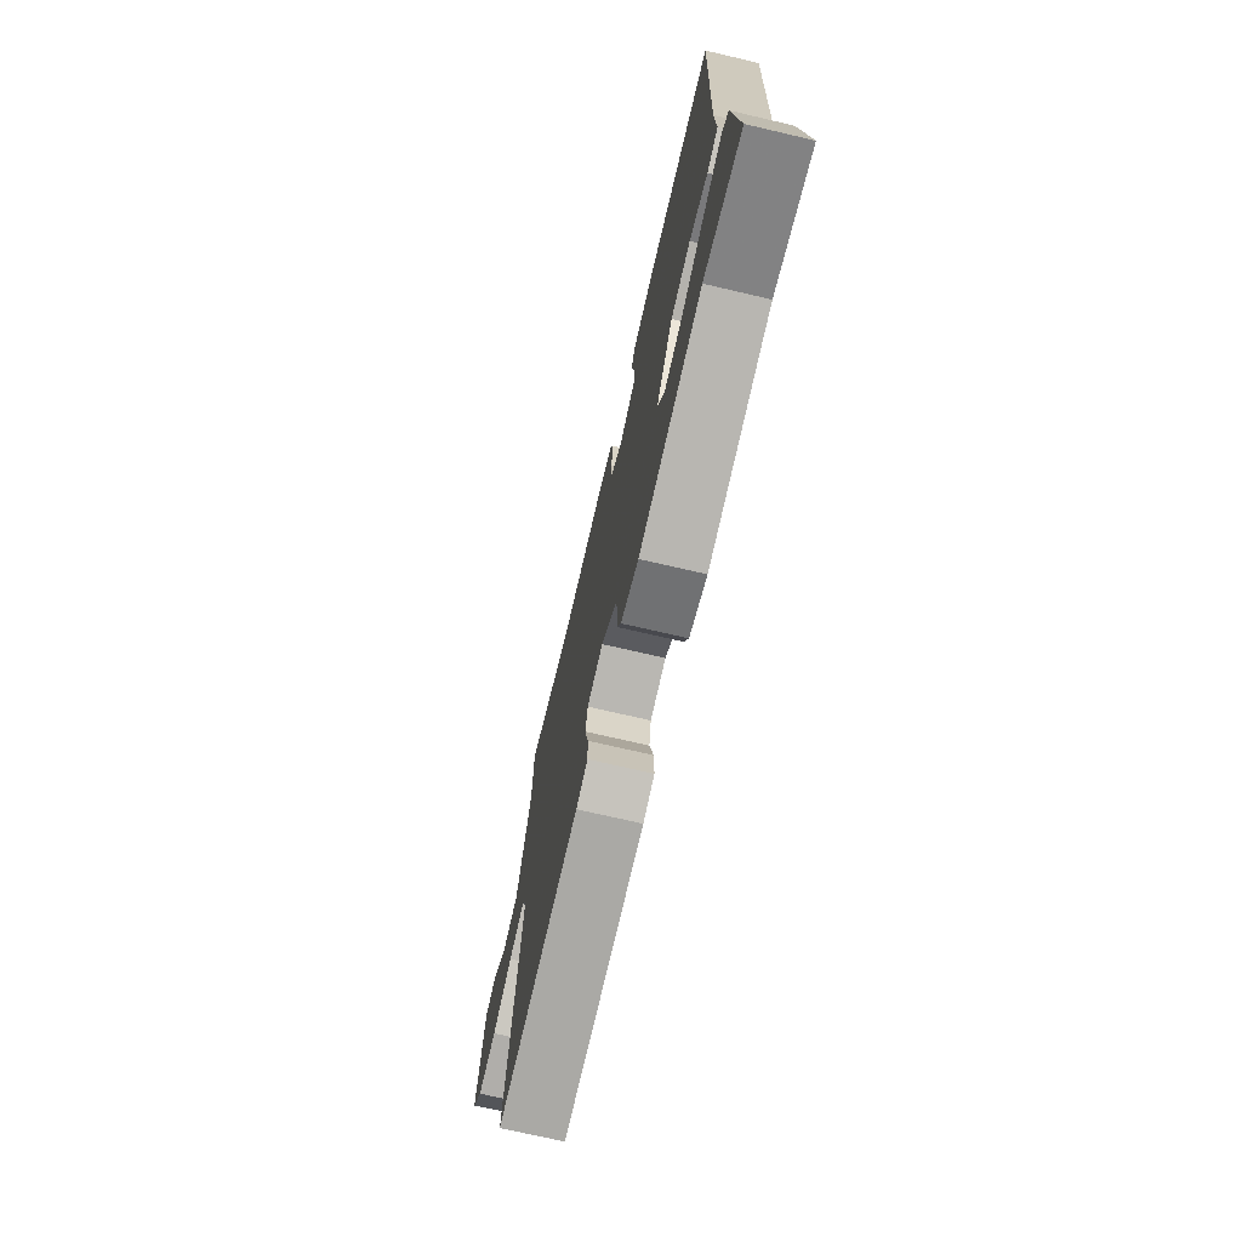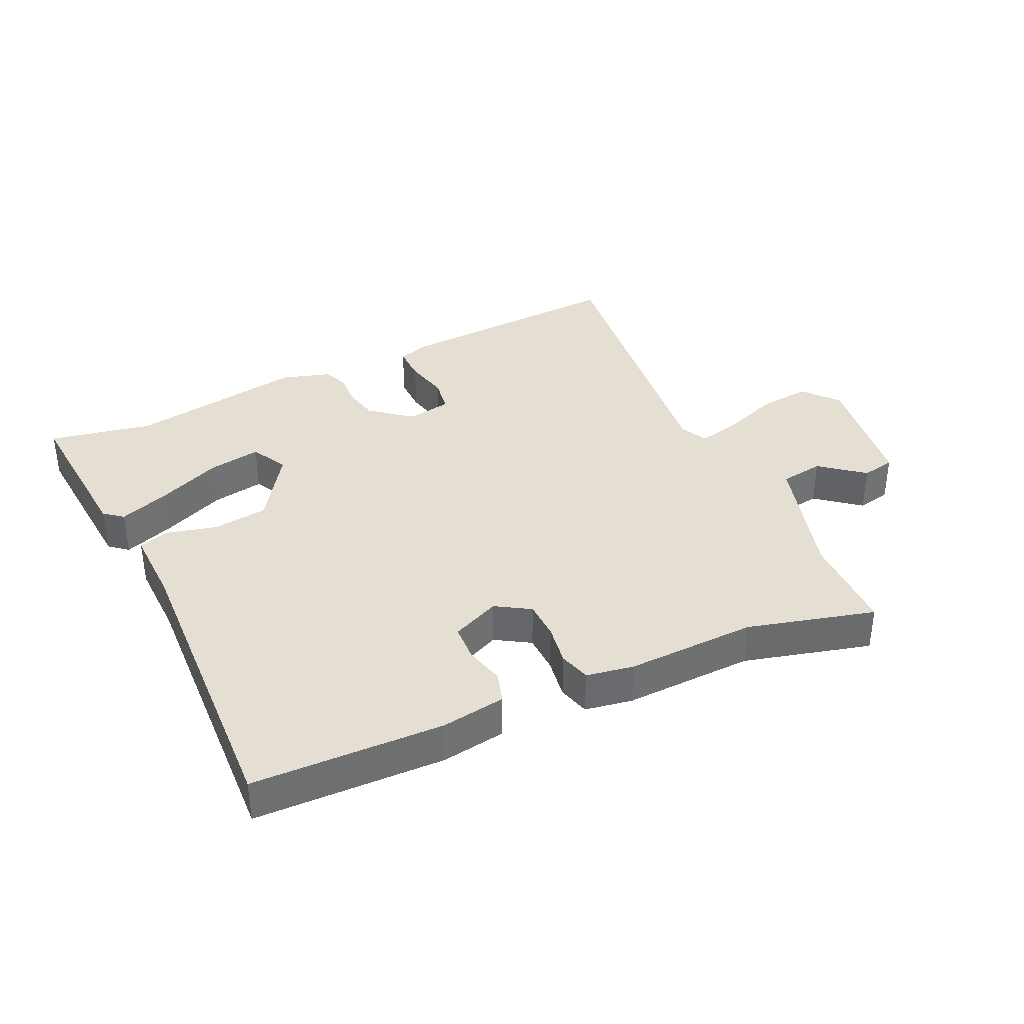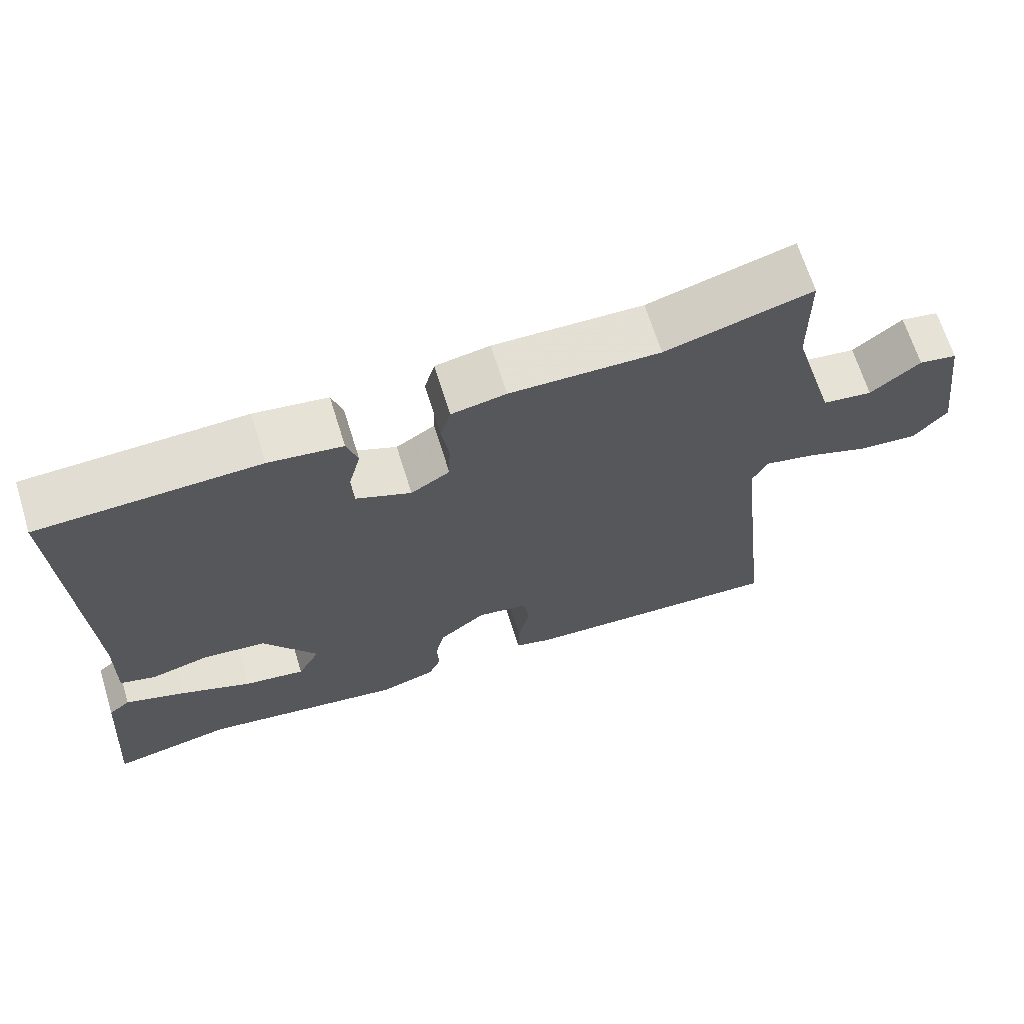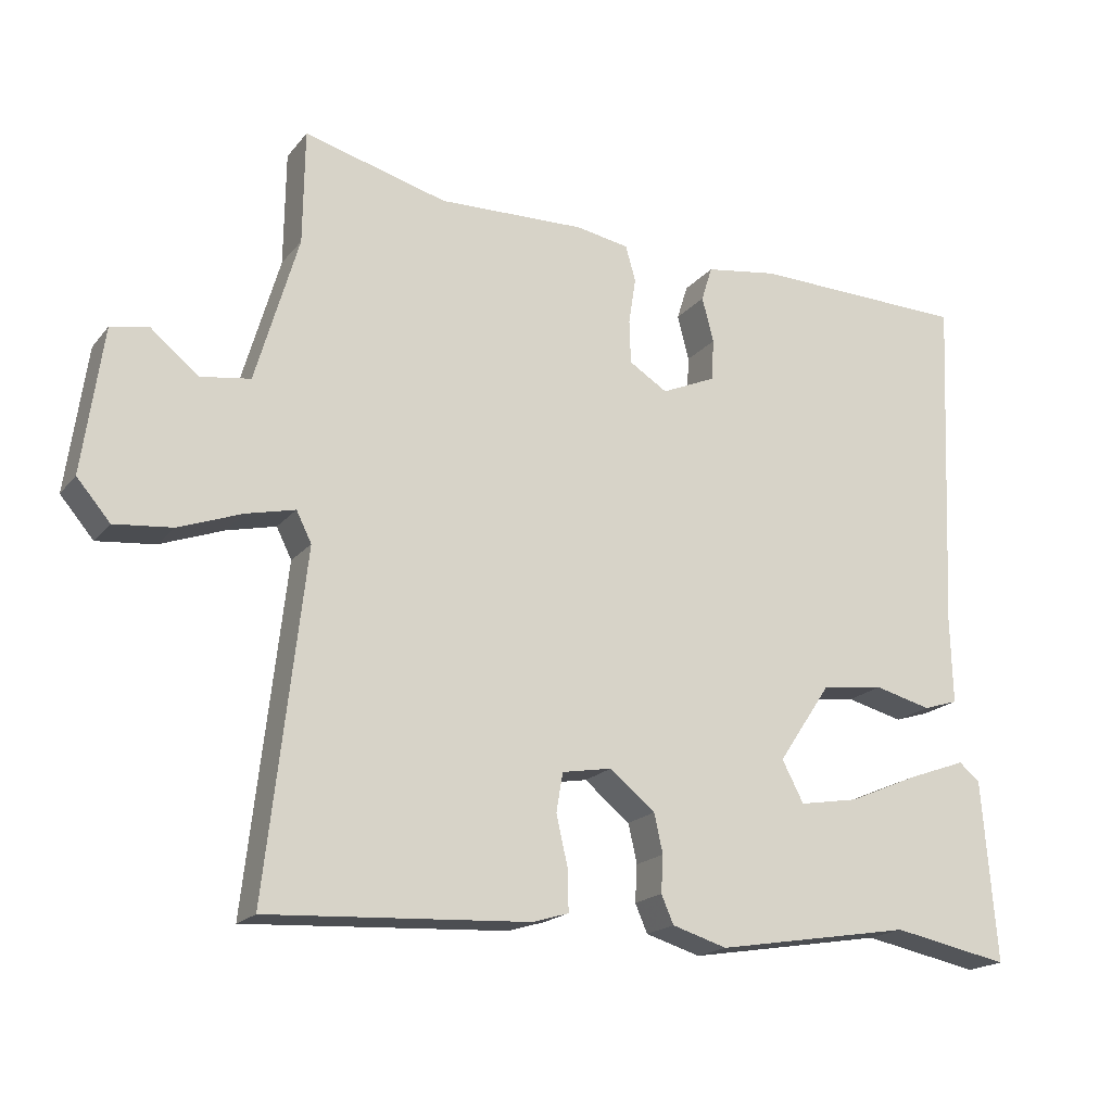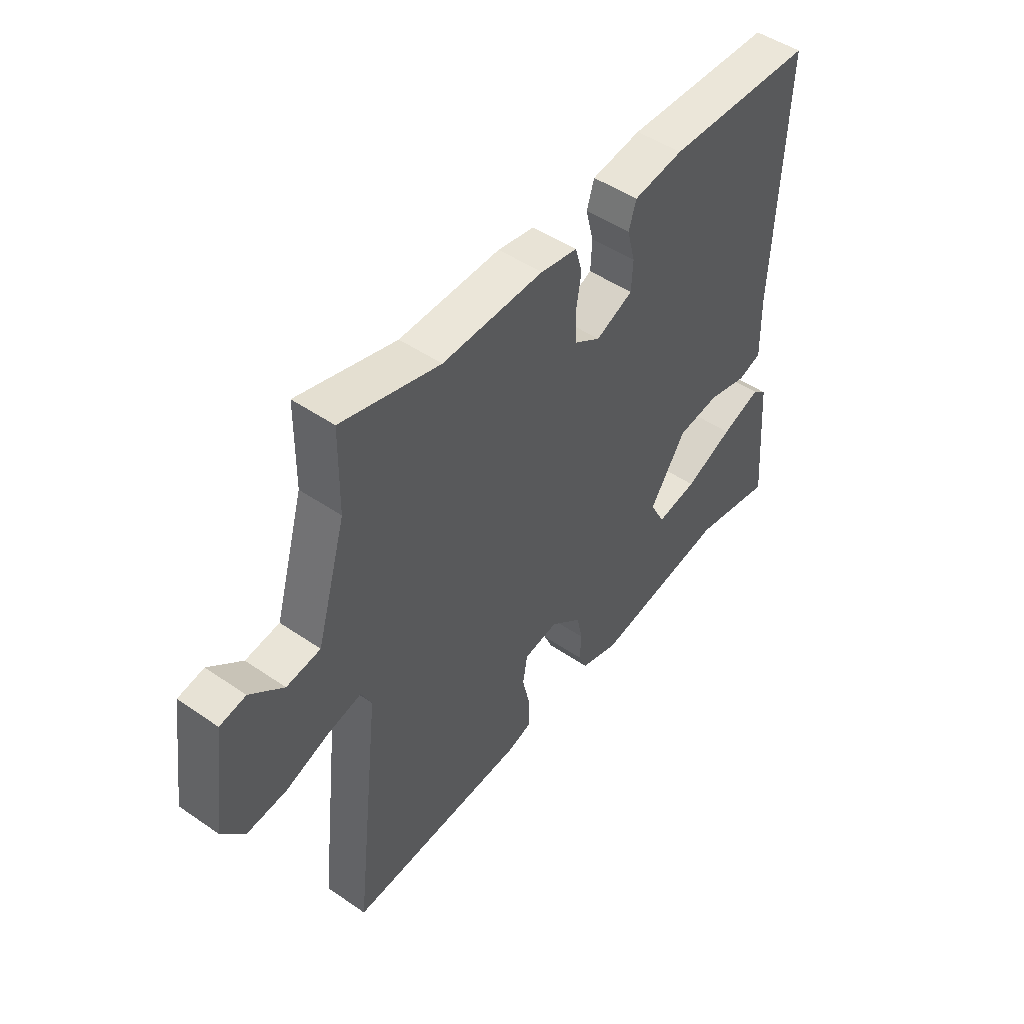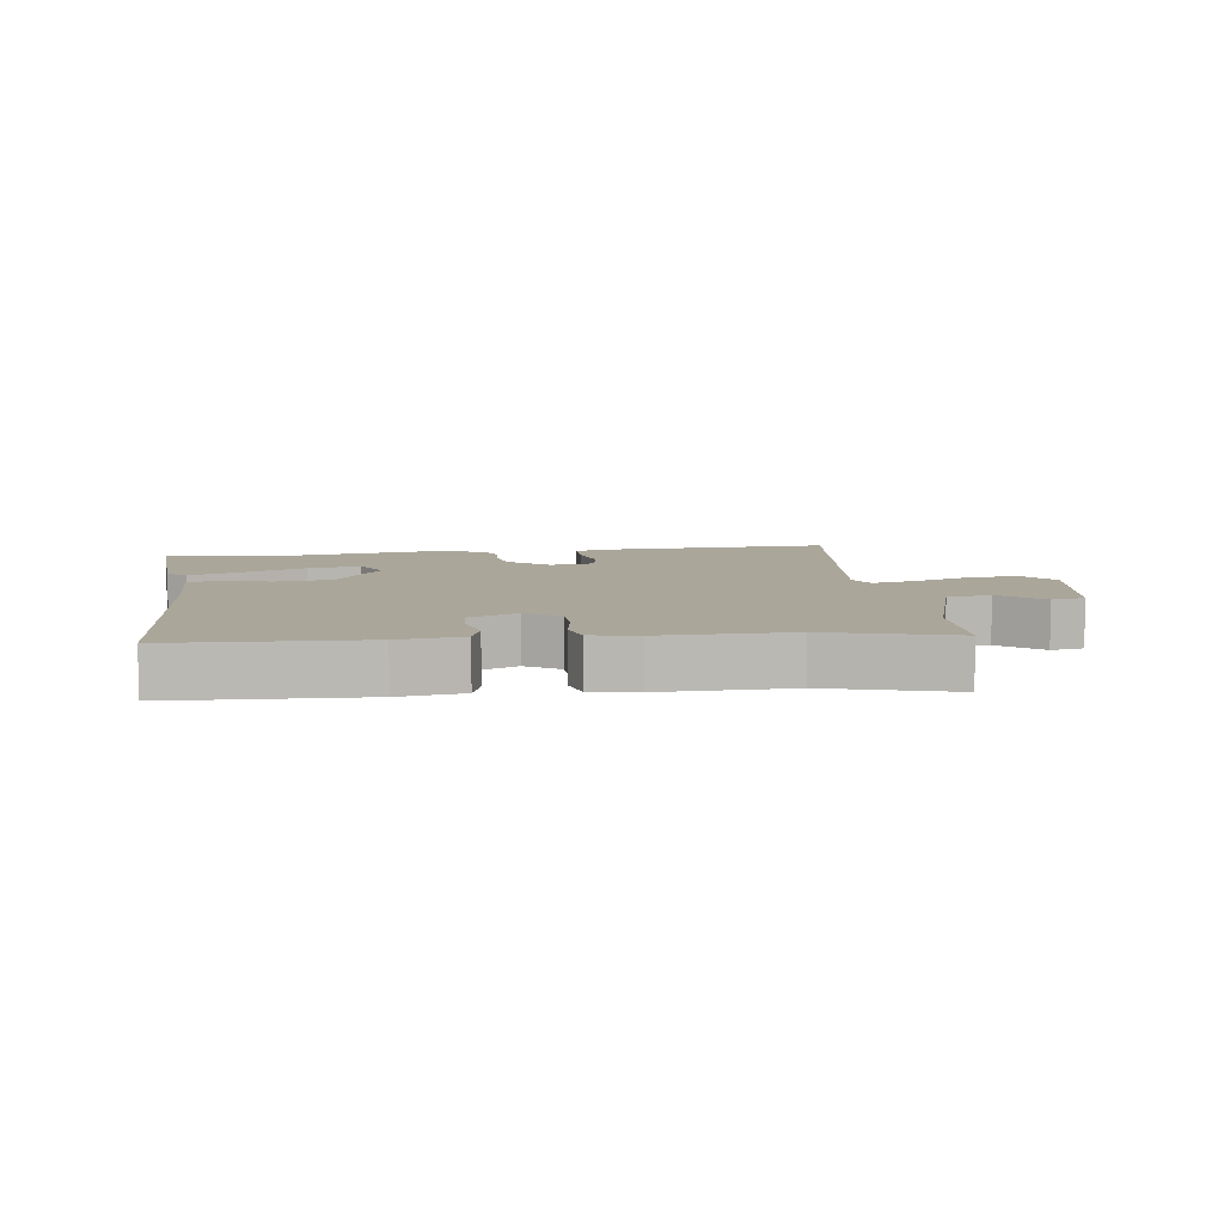
<metadata>
{"format":"obj","ext":"obj","renderer":"f3d","projection":"perspective","resolution":1024,"background":"white","views":[{"elev":-72.1,"azim":-103.1,"up":"+Z"},{"elev":37.2,"azim":-25.1,"up":"+Y"},{"elev":67.2,"azim":-17.3,"up":"+Z"},{"elev":-18.7,"azim":153.3,"up":"+Z"},{"elev":48.2,"azim":127.6,"up":"+Z"},{"elev":7.8,"azim":-6.9,"up":"+Y"}]}
</metadata>
<code>
v 0.336 0.07 0.456
v 0.534 0.07 0.509
v 0.536 0.07 0.352
v 0.595 0.07 0.149
v 0.663 0.07 0.139
v 0.73 0.07 0.193
v 0.782 0.07 0.183
v 0.81 0.07 -0.017
v 0.764 0.07 -0.071
v 0.684 0.07 -0.063
v 0.597 0.07 -0.031
v 0.529 0.07 -0.015
v 0.508 0.07 -0.057
v 0.561 0.07 -0.524
v 0.2 0.07 -0.504
v 0.15 0.07 -0.489
v 0.151 0.07 -0.433
v 0.167 0.07 -0.363
v 0.158 0.07 -0.309
v 0.089 0.07 -0.297
v 0.026 0.07 -0.348
v 0.014 0.07 -0.402
v 0.017 0.07 -0.453
v 0 0.07 -0.492
v -0.076 0.07 -0.515
v -0.348 0.07 -0.47
v -0.51 0.07 -0.502
v -0.49 0.07 -0.252
v -0.461 0.07 -0.228
v -0.381 0.07 -0.257
v -0.283 0.07 -0.299
v -0.201 0.07 -0.313
v -0.171 0.07 -0.256
v -0.244 0.07 -0.147
v -0.33 0.07 -0.136
v -0.409 0.07 -0.156
v -0.457 0.07 -0.141
v -0.454 0.07 -0.021
v -0.475 0.07 0.45
v -0.177 0.07 0.458
v -0.077 0.07 0.443
v -0.062 0.07 0.395
v -0.078 0.07 0.333
v -0.075 0.07 0.276
v 0 0.07 0.243
v 0.053 0.07 0.276
v 0.055 0.07 0.336
v 0.045 0.07 0.4
v 0.059 0.07 0.449
v 0.133 0.07 0.462
v 0.336 0 0.456
v 0.534 0 0.509
v 0.536 0 0.352
v 0.595 0 0.149
v 0.663 0 0.139
v 0.73 0 0.193
v 0.782 0 0.183
v 0.81 0 -0.017
v 0.764 0 -0.071
v 0.684 0 -0.063
v 0.597 0 -0.031
v 0.529 0 -0.015
v 0.508 0 -0.057
v 0.561 0 -0.524
v 0.2 0 -0.504
v 0.15 0 -0.489
v 0.151 0 -0.433
v 0.167 0 -0.363
v 0.158 0 -0.309
v 0.089 0 -0.297
v 0.026 0 -0.348
v 0.014 0 -0.402
v 0.017 0 -0.453
v 0 0 -0.492
v -0.076 0 -0.515
v -0.348 0 -0.47
v -0.51 0 -0.502
v -0.49 0 -0.252
v -0.461 0 -0.228
v -0.381 0 -0.257
v -0.283 0 -0.299
v -0.201 0 -0.313
v -0.171 0 -0.256
v -0.244 0 -0.147
v -0.33 0 -0.136
v -0.409 0 -0.156
v -0.457 0 -0.141
v -0.454 0 -0.021
v -0.475 0 0.45
v -0.177 0 0.458
v -0.077 0 0.443
v -0.062 0 0.395
v -0.078 0 0.333
v -0.075 0 0.276
v 0 0 0.243
v 0.053 0 0.276
v 0.055 0 0.336
v 0.045 0 0.4
v 0.059 0 0.449
v 0.133 0 0.462
f 47 48 49 50
f 46 47 50 1
f 40 41 42 43
f 38 39 40 43
f 38 43 44
f 35 36 37 38
f 34 35 38 44
f 33 34 44 45
f 28 29 30 31
f 26 27 28 31
f 26 31 32
f 25 26 32
f 22 23 24 25
f 21 22 25 32
f 20 21 32 33
f 15 16 17 18
f 13 14 15 18
f 12 13 18 19
f 8 9 10 11
f 8 11 12
f 5 6 7 8
f 4 5 8 12
f 3 4 12 19
f 46 1 2 3
f 20 33 45 46
f 3 19 20 46
f 100 99 98 97
f 51 100 97 96
f 93 92 91 90
f 93 90 89 88
f 94 93 88
f 88 87 86 85
f 94 88 85 84
f 95 94 84 83
f 81 80 79 78
f 81 78 77 76
f 82 81 76
f 82 76 75
f 75 74 73 72
f 82 75 72 71
f 83 82 71 70
f 68 67 66 65
f 68 65 64 63
f 69 68 63 62
f 61 60 59 58
f 62 61 58
f 58 57 56 55
f 62 58 55 54
f 69 62 54 53
f 53 52 51 96
f 96 95 83 70
f 96 70 69 53
f 1 51 52 2
f 2 52 53 3
f 3 53 54 4
f 4 54 55 5
f 5 55 56 6
f 6 56 57 7
f 7 57 58 8
f 8 58 59 9
f 9 59 60 10
f 10 60 61 11
f 11 61 62 12
f 12 62 63 13
f 13 63 64 14
f 14 64 65 15
f 15 65 66 16
f 16 66 67 17
f 17 67 68 18
f 18 68 69 19
f 19 69 70 20
f 20 70 71 21
f 21 71 72 22
f 22 72 73 23
f 23 73 74 24
f 24 74 75 25
f 25 75 76 26
f 26 76 77 27
f 27 77 78 28
f 28 78 79 29
f 29 79 80 30
f 30 80 81 31
f 31 81 82 32
f 32 82 83 33
f 33 83 84 34
f 34 84 85 35
f 35 85 86 36
f 36 86 87 37
f 37 87 88 38
f 38 88 89 39
f 39 89 90 40
f 40 90 91 41
f 41 91 92 42
f 42 92 93 43
f 43 93 94 44
f 44 94 95 45
f 45 95 96 46
f 46 96 97 47
f 47 97 98 48
f 48 98 99 49
f 49 99 100 50
f 50 100 51 1

</code>
